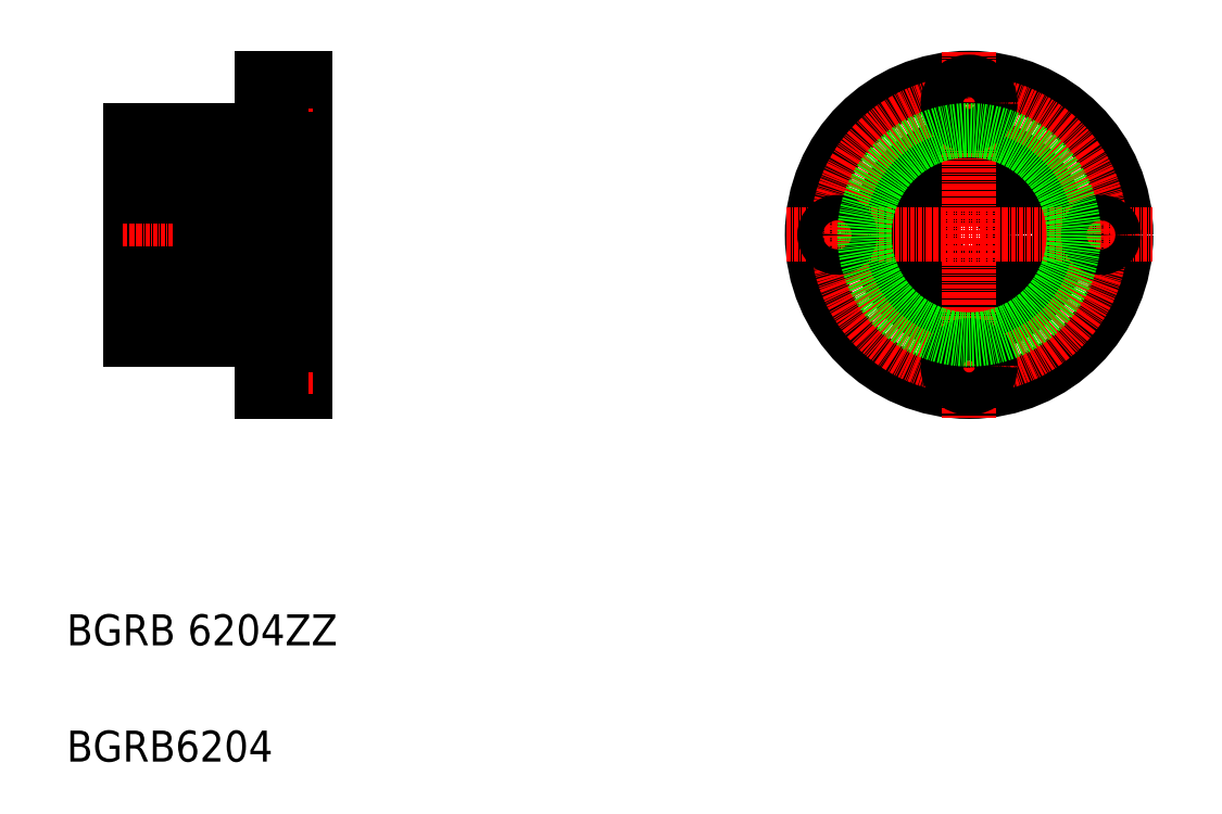
<metadata>
{"format":"dxf","ext":"dxf","renderer":"ezdxf+matplotlib","layout":"modelspace","background":"white","min_lineweight":24,"dpi":150}
</metadata>
<code>
0
SECTION
2
ENTITIES
0
LINE
8
0
10
233.3
20
191.3
30
0
11
233.3
21
245.3
31
0
0
LINE
8
0
10
278.3
20
177.8
30
0
11
278.3
21
258.8
31
0
0
LINE
8
0
10
237.2
20
193.5
30
0
11
237.2
21
243
31
0
0
LINE
8
0
10
235.3
20
193.5
30
0
11
235.3
21
243
31
0
0
TEXT
8
0
10
216.8
20
82.31
30
0
40
8
1
BGRB6204
0
TEXT
8
0
10
216.8
20
112.3
30
0
40
8
1
BGRB 6204ZZ
0
LINE
8
0
10
267.3
20
191.3
30
0
11
233.3
21
191.3
31
0
0
LINE
8
CENTER
10
280.3
20
218.3
30
0
11
231.2
21
218.3
31
0
0
LINE
8
0
10
233.3
20
194.8
30
0
11
235.3
21
194.8
31
0
0
LINE
8
0
10
235.3
20
193.5
30
0
11
237.2
21
193.5
31
0
0
LINE
8
0
10
235.3
20
198
30
0
11
237.2
21
198
31
0
0
LINE
8
0
10
260.3
20
198.3
30
0
11
251.2
21
198.3
31
0
0
LINE
8
0
10
260.3
20
198.3
30
0
11
258.3
21
198.3
31
0
0
LINE
8
0
10
267.3
20
177.8
30
0
11
267.3
21
191.3
31
0
0
LINE
8
0
10
272.2
20
178.8
30
0
11
272.2
21
189.8
31
0
0
LINE
8
0
10
278.3
20
177.8
30
0
11
267.3
21
177.8
31
0
0
LINE
8
0
10
278.3
20
178.8
30
0
11
272.2
21
178.8
31
0
0
LINE
8
CENTER
10
280.3
20
184.3
30
0
11
265.3
21
184.3
31
0
0
LINE
8
0
10
272.2
20
187.6
30
0
11
267.3
21
187.6
31
0
0
LINE
8
0
10
272.2
20
181
30
0
11
267.3
21
181
31
0
0
LINE
8
0
10
278.3
20
189.8
30
0
11
272.2
21
189.8
31
0
0
LINE
8
0
10
278.3
20
194.8
30
0
11
276.3
21
194.8
31
0
0
LINE
8
0
10
267.3
20
245.3
30
0
11
233.3
21
245.3
31
0
0
LINE
8
0
10
233.3
20
241.8
30
0
11
235.3
21
241.8
31
0
0
LINE
8
0
10
235.3
20
238.5
30
0
11
237.2
21
238.5
31
0
0
LINE
8
0
10
235.3
20
243
30
0
11
237.2
21
243
31
0
0
LINE
8
0
10
260.3
20
238.3
30
0
11
251.2
21
238.3
31
0
0
LINE
8
0
10
260.3
20
238.3
30
0
11
258.3
21
238.3
31
0
0
LINE
8
0
10
272.2
20
257.8
30
0
11
272.2
21
246.8
31
0
0
LINE
8
0
10
267.3
20
258.8
30
0
11
267.3
21
245.3
31
0
0
LINE
8
0
10
278.3
20
246.8
30
0
11
272.2
21
246.8
31
0
0
LINE
8
CENTER
10
280.3
20
252.3
30
0
11
265.3
21
252.3
31
0
0
LINE
8
0
10
272.2
20
249
30
0
11
267.3
21
249
31
0
0
LINE
8
0
10
278.3
20
258.8
30
0
11
267.3
21
258.8
31
0
0
LINE
8
0
10
278.3
20
257.8
30
0
11
272.2
21
257.8
31
0
0
LINE
8
0
10
272.2
20
255.6
30
0
11
267.3
21
255.6
31
0
0
LINE
8
0
10
272.8
20
258.8
30
0
11
272.8
21
258.8
31
0
0
LINE
8
0
10
275.5
20
258.8
30
0
11
275.5
21
258.8
31
0
0
CIRCLE
8
0
10
415.5
20
218.3
30
0
40
5.5
0
CIRCLE
8
0
10
449.5
20
218.3
30
0
40
40.5
0
CIRCLE
8
0
10
483.5
20
218.3
30
0
40
5.5
0
CIRCLE
8
0
10
449.5
20
218.3
30
0
40
23.5
0
CIRCLE
8
0
10
449.5
20
218.3
30
0
40
10
0
LINE
8
CENTER
10
449.5
20
265.5
30
0
11
449.5
21
171
31
0
0
CIRCLE
8
CENTER
10
449.5
20
218.3
30
0
40
34
0
CIRCLE
8
0
10
449.5
20
184.3
30
0
40
5.5
0
LINE
8
CENTER
10
402.3
20
218.3
30
0
11
496.8
21
218.3
31
0
0
CIRCLE
8
0
10
449.5
20
252.3
30
0
40
3.3
0
CIRCLE
8
0
10
449.5
20
252.3
30
0
40
5.5
0
LINE
8
0
10
261.3
20
194.8
30
0
11
273.3
21
194.8
31
0
0
CIRCLE
8
0
10
267.3
20
201
30
0
40
3.969
0
LINE
8
0
10
272.1
20
198.6
30
0
11
270.4
21
198.6
31
0
0
LINE
8
0
10
272
20
203.5
30
0
11
270.4
21
203.5
31
0
0
LINE
8
0
10
261.3
20
228.3
30
0
11
273.3
21
228.3
31
0
0
CIRCLE
8
0
10
267.3
20
235.5
30
0
40
3.969
0
LINE
8
0
10
261.3
20
241.8
30
0
11
273.3
21
241.8
31
0
0
LINE
8
0
10
261.3
20
208.3
30
0
11
273.3
21
208.3
31
0
0
LINE
8
0
10
272
20
233.1
30
0
11
270.4
21
233.1
31
0
0
LINE
8
0
10
272.1
20
238
30
0
11
270.4
21
238
31
0
0
LINE
8
0
10
260.3
20
240.8
30
0
11
260.3
21
195.8
31
0
0
LINE
8
0
10
260.8
20
199.8
30
0
11
260.8
21
203.7
31
0
0
LINE
8
0
10
261.1
20
200
30
0
11
261.1
21
203.7
31
0
0
LINE
8
0
10
264.6
20
194.8
30
0
11
264.6
21
194.8
31
0
0
LINE
8
0
10
267.3
20
194.8
30
0
11
267.3
21
194.8
31
0
0
LINE
8
0
10
262.2
20
198.9
30
0
11
261.1
21
200
31
0
0
LINE
8
0
10
261.9
20
198.7
30
0
11
260.8
21
199.8
31
0
0
ARC
8
0
10
262.5
20
198.4
30
0
40
0.2
50
90
51
175
0
ARC
8
0
10
260.5
20
197.3
30
0
40
0.2
50
90
51
180
0
LINE
8
0
10
261.1
20
197.5
30
0
11
261.3
21
197.2
31
0
0
ARC
8
0
10
261.7
20
197.5
30
0
40
0.5
50
220.1
51
355
0
LINE
8
0
10
260.5
20
197.5
30
0
11
261.1
21
197.5
31
0
0
LINE
8
0
10
261.9
20
197.5
30
0
11
261.9
21
198.7
31
0
0
LINE
8
0
10
262.2
20
198
30
0
11
262.2
21
198.9
31
0
0
LINE
8
0
10
262.2
20
197.5
30
0
11
262.3
21
198.4
31
0
0
ARC
8
0
10
261.3
20
197.6
30
0
40
0.3
50
130
51
220.1
0
LINE
8
0
10
261.3
20
198.1
30
0
11
261.1
21
197.9
31
0
0
ARC
8
0
10
261.7
20
197.5
30
0
40
0.2
50
220
51
357.6
0
LINE
8
0
10
261.3
20
197.6
30
0
11
261.5
21
197.4
31
0
0
LINE
8
0
10
261.5
20
197.8
30
0
11
261.3
21
197.6
31
0
0
LINE
8
0
10
261.3
20
198.1
30
0
11
261.5
21
197.8
31
0
0
LINE
8
0
10
262.5
20
198.6
30
0
11
264.2
21
198.6
31
0
0
LINE
8
0
10
262.1
20
204.6
30
0
11
262.5
21
203.6
31
0
0
LINE
8
0
10
260.5
20
204.3
30
0
11
261
21
204.3
31
0
0
ARC
8
0
10
261.1
20
203.7
30
0
40
0.3
50
90
51
180
0
ARC
8
0
10
260.5
20
204.5
30
0
40
0.2
50
180
51
270
0
LINE
8
0
10
261.1
20
204
30
0
11
261.8
21
204
31
0
0
ARC
8
0
10
261.8
20
204.5
30
0
40
0.3002
50
19.97
51
94.46
0
ARC
8
0
10
261.8
20
204.2
30
0
40
0.5996
50
87.2
51
135
0
LINE
8
0
10
261
20
204.3
30
0
11
261.4
21
204.6
31
0
0
LINE
8
0
10
261.8
20
203.7
30
0
11
261.1
21
203.7
31
0
0
LINE
8
0
10
261.8
20
204
30
0
11
261.8
21
203.7
31
0
0
LINE
8
0
10
262.6
20
203.5
30
0
11
264.2
21
203.5
31
0
0
ARC
8
0
10
262.6
20
203.7
30
0
40
0.2
50
200
51
270
0
LINE
8
0
10
261.1
20
236.5
30
0
11
261.1
21
232.9
31
0
0
LINE
8
0
10
260.8
20
236.7
30
0
11
260.8
21
232.9
31
0
0
LINE
8
0
10
262.1
20
231.9
30
0
11
262.5
21
232.9
31
0
0
ARC
8
0
10
260.5
20
232.1
30
0
40
0.2
50
90
51
180
0
LINE
8
0
10
261
20
232.3
30
0
11
261.4
21
231.9
31
0
0
ARC
8
0
10
261.8
20
232.3
30
0
40
0.5996
50
225
51
272.8
0
ARC
8
0
10
261.8
20
232
30
0
40
0.3002
50
265.5
51
340
0
LINE
8
0
10
260.5
20
232.3
30
0
11
261
21
232.3
31
0
0
ARC
8
0
10
261.1
20
232.9
30
0
40
0.3
50
180
51
270
0
LINE
8
0
10
261.8
20
232.6
30
0
11
261.8
21
232.9
31
0
0
LINE
8
0
10
261.8
20
232.9
30
0
11
261.1
21
232.9
31
0
0
LINE
8
0
10
261.1
20
232.6
30
0
11
261.8
21
232.6
31
0
0
LINE
8
0
10
262.6
20
233.1
30
0
11
264.2
21
233.1
31
0
0
ARC
8
0
10
262.6
20
232.9
30
0
40
0.2
50
90
51
160
0
ARC
8
0
10
262.5
20
238.2
30
0
40
0.2
50
185
51
270
0
LINE
8
0
10
262.2
20
239
30
0
11
262.3
21
238.1
31
0
0
LINE
8
0
10
261.9
20
239
30
0
11
261.9
21
237.8
31
0
0
LINE
8
0
10
262.2
20
238.5
30
0
11
262.2
21
237.6
31
0
0
LINE
8
0
10
261.9
20
237.8
30
0
11
260.8
21
236.7
31
0
0
LINE
8
0
10
262.2
20
237.6
30
0
11
261.1
21
236.5
31
0
0
LINE
8
0
10
260.5
20
239.1
30
0
11
261.1
21
239.1
31
0
0
ARC
8
0
10
260.5
20
239.3
30
0
40
0.2
50
180
51
270
0
LINE
8
0
10
261.3
20
238.9
30
0
11
261.5
21
239.1
31
0
0
ARC
8
0
10
261.3
20
238.9
30
0
40
0.3
50
139.9
51
230
0
LINE
8
0
10
261.3
20
238.4
30
0
11
261.5
21
238.7
31
0
0
LINE
8
0
10
261.5
20
238.7
30
0
11
261.3
21
238.9
31
0
0
LINE
8
0
10
261.3
20
238.4
30
0
11
261.1
21
238.6
31
0
0
ARC
8
0
10
261.7
20
239
30
0
40
0.5
50
4.987
51
139.9
0
ARC
8
0
10
261.7
20
239
30
0
40
0.2
50
2.375
51
140
0
LINE
8
0
10
261.1
20
239.1
30
0
11
261.3
21
239.3
31
0
0
LINE
8
0
10
262.5
20
238
30
0
11
264.2
21
238
31
0
0
LINE
8
0
10
273.5
20
200
30
0
11
273.5
21
203.7
31
0
0
LINE
8
0
10
273.8
20
199.8
30
0
11
273.8
21
203.7
31
0
0
LINE
8
0
10
272.7
20
198.7
30
0
11
273.8
21
199.8
31
0
0
LINE
8
0
10
272.4
20
198.9
30
0
11
273.5
21
200
31
0
0
LINE
8
0
10
274.1
20
197.5
30
0
11
273.5
21
197.5
31
0
0
ARC
8
0
10
272.9
20
197.5
30
0
40
0.5
50
185
51
319.9
0
LINE
8
0
10
273.5
20
197.5
30
0
11
273.3
21
197.2
31
0
0
LINE
8
0
10
272.4
20
198
30
0
11
272.4
21
198.9
31
0
0
LINE
8
0
10
272.4
20
197.5
30
0
11
272.3
21
198.4
31
0
0
ARC
8
0
10
272.1
20
198.4
30
0
40
0.2
50
4.987
51
90
0
LINE
8
0
10
272.7
20
197.5
30
0
11
272.7
21
198.7
31
0
0
LINE
8
0
10
273.3
20
198.1
30
0
11
273.1
21
197.8
31
0
0
LINE
8
0
10
273.1
20
197.8
30
0
11
273.3
21
197.6
31
0
0
LINE
8
0
10
273.3
20
197.6
30
0
11
273.1
21
197.4
31
0
0
ARC
8
0
10
272.9
20
197.5
30
0
40
0.2
50
182.4
51
320
0
LINE
8
0
10
273.3
20
198.1
30
0
11
273.5
21
197.9
31
0
0
ARC
8
0
10
273.3
20
197.6
30
0
40
0.3
50
319.9
51
50
0
ARC
8
0
10
274.1
20
197.3
30
0
40
0.2
50
0
51
90
0
LINE
8
0
10
274.1
20
204.3
30
0
11
273.6
21
204.3
31
0
0
ARC
8
0
10
272.8
20
204.5
30
0
40
0.3002
50
85.54
51
160
0
LINE
8
0
10
272.5
20
204.6
30
0
11
272.2
21
203.6
31
0
0
ARC
8
0
10
272
20
203.7
30
0
40
0.2
50
270
51
340
0
LINE
8
0
10
272.9
20
204
30
0
11
272.9
21
203.7
31
0
0
LINE
8
0
10
272.9
20
203.7
30
0
11
273.5
21
203.7
31
0
0
LINE
8
0
10
273.6
20
204.3
30
0
11
273.2
21
204.6
31
0
0
ARC
8
0
10
272.8
20
204.2
30
0
40
0.5996
50
45
51
92.8
0
LINE
8
0
10
273.5
20
204
30
0
11
272.9
21
204
31
0
0
ARC
8
0
10
273.5
20
203.7
30
0
40
0.3
50
0
51
90
0
ARC
8
0
10
274.1
20
204.5
30
0
40
0.2
50
270
51
0
0
LINE
8
0
10
273.8
20
236.7
30
0
11
273.8
21
232.9
31
0
0
LINE
8
0
10
273.5
20
236.5
30
0
11
273.5
21
232.9
31
0
0
LINE
8
0
10
272.5
20
231.9
30
0
11
272.2
21
232.9
31
0
0
ARC
8
0
10
274.1
20
232.1
30
0
40
0.2
50
0
51
90
0
LINE
8
0
10
273.6
20
232.3
30
0
11
273.2
21
231.9
31
0
0
ARC
8
0
10
272.8
20
232
30
0
40
0.3002
50
200
51
274.5
0
ARC
8
0
10
272.8
20
232.3
30
0
40
0.5996
50
267.2
51
315
0
LINE
8
0
10
274.1
20
232.3
30
0
11
273.6
21
232.3
31
0
0
ARC
8
0
10
272
20
232.9
30
0
40
0.2
50
19.97
51
90
0
ARC
8
0
10
273.5
20
232.9
30
0
40
0.3
50
270
51
0
0
LINE
8
0
10
273.5
20
232.6
30
0
11
272.9
21
232.6
31
0
0
LINE
8
0
10
272.9
20
232.9
30
0
11
273.5
21
232.9
31
0
0
LINE
8
0
10
272.9
20
232.6
30
0
11
272.9
21
232.9
31
0
0
LINE
8
0
10
274.1
20
239.1
30
0
11
273.5
21
239.1
31
0
0
LINE
8
0
10
272.4
20
239
30
0
11
272.3
21
238.1
31
0
0
LINE
8
0
10
272.7
20
239
30
0
11
272.7
21
237.8
31
0
0
LINE
8
0
10
272.4
20
238.5
30
0
11
272.4
21
237.6
31
0
0
LINE
8
0
10
272.4
20
237.6
30
0
11
273.5
21
236.5
31
0
0
ARC
8
0
10
272.1
20
238.2
30
0
40
0.2
50
270
51
355
0
LINE
8
0
10
272.7
20
237.8
30
0
11
273.8
21
236.7
31
0
0
ARC
8
0
10
272.9
20
239
30
0
40
0.5
50
40.09
51
175
0
ARC
8
0
10
273.3
20
238.9
30
0
40
0.3
50
310
51
40.09
0
LINE
8
0
10
273.3
20
238.9
30
0
11
273.1
21
239.1
31
0
0
LINE
8
0
10
273.3
20
238.4
30
0
11
273.5
21
238.6
31
0
0
LINE
8
0
10
273.1
20
238.7
30
0
11
273.3
21
238.9
31
0
0
LINE
8
0
10
273.3
20
238.4
30
0
11
273.1
21
238.7
31
0
0
LINE
8
0
10
273.5
20
239.1
30
0
11
273.3
21
239.3
31
0
0
ARC
8
0
10
272.9
20
239
30
0
40
0.2
50
40.01
51
177.6
0
ARC
8
0
10
274.1
20
239.3
30
0
40
0.2
50
270
51
0
0
ARC
8
0
10
261.3
20
240.8
30
0
40
1
50
90
51
180
0
ARC
8
0
10
273.3
20
240.8
30
0
40
1
50
0
51
90
0
ARC
8
0
10
273.3
20
229.3
30
0
40
1
50
270
51
0
0
ARC
8
0
10
261.3
20
229.3
30
0
40
1
50
180
51
270
0
ARC
8
0
10
261.3
20
195.8
30
0
40
1
50
180
51
270
0
ARC
8
0
10
273.3
20
195.8
30
0
40
1
50
270
51
0
0
ARC
8
0
10
273.3
20
207.3
30
0
40
1
50
0
51
90
0
ARC
8
0
10
261.3
20
207.3
30
0
40
1
50
90
51
180
0
LINE
8
0
10
276.3
20
193.5
30
0
11
276.3
21
243
31
0
0
LINE
8
0
10
274.3
20
193.5
30
0
11
274.3
21
243
31
0
0
LINE
8
0
10
278.3
20
194.8
30
0
11
276.3
21
194.8
31
0
0
LINE
8
0
10
276.3
20
193.5
30
0
11
274.3
21
193.5
31
0
0
LINE
8
0
10
276.3
20
198
30
0
11
274.3
21
198
31
0
0
LINE
8
0
10
276.3
20
238.5
30
0
11
274.3
21
238.5
31
0
0
LINE
8
0
10
278.3
20
241.8
30
0
11
276.3
21
241.8
31
0
0
LINE
8
0
10
276.3
20
243
30
0
11
274.3
21
243
31
0
0
LINE
8
0
10
251.2
20
240.8
30
0
11
251.2
21
195.8
31
0
0
ARC
8
0
10
238.2
20
195.8
30
0
40
1
50
180
51
270
0
ARC
8
0
10
250.2
20
195.8
30
0
40
1
50
270
51
0
0
LINE
8
0
10
238.2
20
194.8
30
0
11
250.2
21
194.8
31
0
0
LINE
8
0
10
241.5
20
194.8
30
0
11
241.5
21
194.8
31
0
0
LINE
8
0
10
244.2
20
194.8
30
0
11
244.2
21
194.8
31
0
0
CIRCLE
8
0
10
244.2
20
201
30
0
40
3.969
0
LINE
8
0
10
238.2
20
208.3
30
0
11
250.2
21
208.3
31
0
0
LINE
8
0
10
238
20
200
30
0
11
238
21
203.7
31
0
0
LINE
8
0
10
237.7
20
199.8
30
0
11
237.7
21
203.7
31
0
0
LINE
8
0
10
239.4
20
198.6
30
0
11
241.1
21
198.6
31
0
0
ARC
8
0
10
238.6
20
197.5
30
0
40
0.2
50
220
51
357.6
0
ARC
8
0
10
238.6
20
197.5
30
0
40
0.5
50
220.1
51
355
0
LINE
8
0
10
238
20
197.5
30
0
11
238.2
21
197.2
31
0
0
ARC
8
0
10
237.4
20
197.3
30
0
40
0.2
50
90
51
180
0
LINE
8
0
10
238.2
20
198.1
30
0
11
238.4
21
197.8
31
0
0
LINE
8
0
10
238.4
20
197.8
30
0
11
238.2
21
197.6
31
0
0
LINE
8
0
10
238.2
20
197.6
30
0
11
238.4
21
197.4
31
0
0
LINE
8
0
10
238.8
20
198.7
30
0
11
237.7
21
199.8
31
0
0
LINE
8
0
10
239.1
20
198.9
30
0
11
238
21
200
31
0
0
LINE
8
0
10
238.2
20
198.1
30
0
11
238
21
197.9
31
0
0
ARC
8
0
10
238.2
20
197.6
30
0
40
0.3
50
130
51
220.1
0
LINE
8
0
10
237.4
20
197.5
30
0
11
238
21
197.5
31
0
0
LINE
8
0
10
239.1
20
197.5
30
0
11
239.2
21
198.4
31
0
0
LINE
8
0
10
239.1
20
198
30
0
11
239.1
21
198.9
31
0
0
LINE
8
0
10
238.8
20
197.5
30
0
11
238.8
21
198.7
31
0
0
ARC
8
0
10
239.4
20
198.4
30
0
40
0.2
50
90
51
175
0
LINE
8
0
10
239.5
20
203.5
30
0
11
241.1
21
203.5
31
0
0
LINE
8
0
10
238.7
20
203.7
30
0
11
238
21
203.7
31
0
0
ARC
8
0
10
238.7
20
204.2
30
0
40
0.5996
50
87.2
51
135
0
LINE
8
0
10
238
20
204
30
0
11
238.7
21
204
31
0
0
LINE
8
0
10
237.9
20
204.3
30
0
11
238.3
21
204.6
31
0
0
ARC
8
0
10
237.4
20
204.5
30
0
40
0.2
50
180
51
270
0
ARC
8
0
10
238
20
203.7
30
0
40
0.3
50
90
51
180
0
LINE
8
0
10
237.4
20
204.3
30
0
11
237.9
21
204.3
31
0
0
ARC
8
0
10
239.5
20
203.7
30
0
40
0.2
50
200
51
270
0
LINE
8
0
10
238.7
20
204
30
0
11
238.7
21
203.7
31
0
0
ARC
8
0
10
238.7
20
204.5
30
0
40
0.3002
50
19.97
51
94.46
0
LINE
8
0
10
239
20
204.6
30
0
11
239.4
21
203.6
31
0
0
ARC
8
0
10
238.2
20
207.3
30
0
40
1
50
90
51
180
0
LINE
8
0
10
250.7
20
199.8
30
0
11
250.7
21
203.7
31
0
0
LINE
8
0
10
250.4
20
200
30
0
11
250.4
21
203.7
31
0
0
ARC
8
0
10
249.8
20
197.5
30
0
40
0.5
50
185
51
319.9
0
LINE
8
0
10
249.3
20
198.9
30
0
11
250.4
21
200
31
0
0
LINE
8
0
10
249
20
198.6
30
0
11
247.3
21
198.6
31
0
0
ARC
8
0
10
249
20
198.4
30
0
40
0.2
50
4.987
51
90
0
LINE
8
0
10
249.3
20
197.5
30
0
11
249.2
21
198.4
31
0
0
LINE
8
0
10
249.3
20
198
30
0
11
249.3
21
198.9
31
0
0
ARC
8
0
10
251
20
197.3
30
0
40
0.2
50
0
51
90
0
ARC
8
0
10
249.8
20
197.5
30
0
40
0.2
50
182.4
51
320
0
LINE
8
0
10
250.4
20
197.5
30
0
11
250.2
21
197.2
31
0
0
ARC
8
0
10
250.2
20
197.6
30
0
40
0.3
50
319.9
51
50
0
LINE
8
0
10
250.2
20
198.1
30
0
11
250.4
21
197.9
31
0
0
LINE
8
0
10
250.2
20
197.6
30
0
11
250
21
197.4
31
0
0
LINE
8
0
10
250
20
197.8
30
0
11
250.2
21
197.6
31
0
0
LINE
8
0
10
250.2
20
198.1
30
0
11
250
21
197.8
31
0
0
LINE
8
0
10
249.6
20
197.5
30
0
11
249.6
21
198.7
31
0
0
LINE
8
0
10
251
20
197.5
30
0
11
250.4
21
197.5
31
0
0
LINE
8
0
10
249.6
20
198.7
30
0
11
250.7
21
199.8
31
0
0
ARC
8
0
10
249.7
20
204.5
30
0
40
0.3002
50
85.54
51
160
0
LINE
8
0
10
248.9
20
203.5
30
0
11
247.3
21
203.5
31
0
0
ARC
8
0
10
248.9
20
203.7
30
0
40
0.2
50
270
51
340
0
LINE
8
0
10
249.4
20
204.6
30
0
11
249.1
21
203.6
31
0
0
ARC
8
0
10
251
20
204.5
30
0
40
0.2
50
270
51
0
0
ARC
8
0
10
250.4
20
203.7
30
0
40
0.3
50
0
51
90
0
LINE
8
0
10
250.4
20
204
30
0
11
249.8
21
204
31
0
0
ARC
8
0
10
249.7
20
204.2
30
0
40
0.5996
50
45
51
92.8
0
LINE
8
0
10
250.5
20
204.3
30
0
11
250.1
21
204.6
31
0
0
LINE
8
0
10
249.8
20
203.7
30
0
11
250.4
21
203.7
31
0
0
LINE
8
0
10
249.8
20
204
30
0
11
249.8
21
203.7
31
0
0
LINE
8
0
10
251
20
204.3
30
0
11
250.5
21
204.3
31
0
0
ARC
8
0
10
250.2
20
207.3
30
0
40
1
50
0
51
90
0
CIRCLE
8
0
10
244.2
20
235.5
30
0
40
3.969
0
LINE
8
0
10
237.7
20
236.7
30
0
11
237.7
21
232.9
31
0
0
LINE
8
0
10
238
20
236.5
30
0
11
238
21
232.9
31
0
0
LINE
8
0
10
250.4
20
236.5
30
0
11
250.4
21
232.9
31
0
0
LINE
8
0
10
250.7
20
236.7
30
0
11
250.7
21
232.9
31
0
0
LINE
8
0
10
238.2
20
228.3
30
0
11
250.2
21
228.3
31
0
0
ARC
8
0
10
238.2
20
229.3
30
0
40
1
50
180
51
270
0
LINE
8
0
10
239.5
20
233.1
30
0
11
241.1
21
233.1
31
0
0
LINE
8
0
10
238
20
232.6
30
0
11
238.7
21
232.6
31
0
0
LINE
8
0
10
238.7
20
232.9
30
0
11
238
21
232.9
31
0
0
ARC
8
0
10
238.7
20
232.3
30
0
40
0.5996
50
225
51
272.8
0
ARC
8
0
10
238
20
232.9
30
0
40
0.3
50
180
51
270
0
LINE
8
0
10
237.4
20
232.3
30
0
11
237.9
21
232.3
31
0
0
LINE
8
0
10
237.9
20
232.3
30
0
11
238.3
21
231.9
31
0
0
ARC
8
0
10
237.4
20
232.1
30
0
40
0.2
50
90
51
180
0
ARC
8
0
10
239.5
20
232.9
30
0
40
0.2
50
90
51
160
0
LINE
8
0
10
238.7
20
232.6
30
0
11
238.7
21
232.9
31
0
0
ARC
8
0
10
238.7
20
232
30
0
40
0.3002
50
265.5
51
340
0
LINE
8
0
10
239
20
231.9
30
0
11
239.4
21
232.9
31
0
0
ARC
8
0
10
250.2
20
229.3
30
0
40
1
50
270
51
0
0
ARC
8
0
10
249.7
20
232
30
0
40
0.3002
50
200
51
274.5
0
LINE
8
0
10
248.9
20
233.1
30
0
11
247.3
21
233.1
31
0
0
ARC
8
0
10
248.9
20
232.9
30
0
40
0.2
50
19.97
51
90
0
LINE
8
0
10
249.4
20
231.9
30
0
11
249.1
21
232.9
31
0
0
LINE
8
0
10
249.8
20
232.6
30
0
11
249.8
21
232.9
31
0
0
LINE
8
0
10
249.8
20
232.9
30
0
11
250.4
21
232.9
31
0
0
LINE
8
0
10
250.4
20
232.6
30
0
11
249.8
21
232.6
31
0
0
ARC
8
0
10
250.4
20
232.9
30
0
40
0.3
50
270
51
0
0
LINE
8
0
10
251
20
232.3
30
0
11
250.5
21
232.3
31
0
0
ARC
8
0
10
249.7
20
232.3
30
0
40
0.5996
50
267.2
51
315
0
LINE
8
0
10
250.5
20
232.3
30
0
11
250.1
21
231.9
31
0
0
ARC
8
0
10
251
20
232.1
30
0
40
0.2
50
0
51
90
0
LINE
8
0
10
238.2
20
241.8
30
0
11
250.2
21
241.8
31
0
0
ARC
8
0
10
238.2
20
240.8
30
0
40
1
50
90
51
180
0
LINE
8
0
10
239.4
20
238
30
0
11
241.1
21
238
31
0
0
LINE
8
0
10
238.4
20
238.7
30
0
11
238.2
21
238.9
31
0
0
ARC
8
0
10
238.2
20
238.9
30
0
40
0.3
50
139.9
51
230
0
LINE
8
0
10
238.8
20
239
30
0
11
238.8
21
237.8
31
0
0
LINE
8
0
10
239.1
20
239
30
0
11
239.2
21
238.1
31
0
0
LINE
8
0
10
238.2
20
238.4
30
0
11
238.4
21
238.7
31
0
0
LINE
8
0
10
239.1
20
237.6
30
0
11
238
21
236.5
31
0
0
LINE
8
0
10
238.8
20
237.8
30
0
11
237.7
21
236.7
31
0
0
LINE
8
0
10
238.2
20
238.4
30
0
11
238
21
238.6
31
0
0
LINE
8
0
10
239.1
20
238.5
30
0
11
239.1
21
237.6
31
0
0
ARC
8
0
10
239.4
20
238.2
30
0
40
0.2
50
185
51
270
0
ARC
8
0
10
238.6
20
239
30
0
40
0.5
50
4.987
51
139.9
0
LINE
8
0
10
238.2
20
238.9
30
0
11
238.4
21
239.1
31
0
0
LINE
8
0
10
238
20
239.1
30
0
11
238.2
21
239.3
31
0
0
ARC
8
0
10
237.4
20
239.3
30
0
40
0.2
50
180
51
270
0
LINE
8
0
10
237.4
20
239.1
30
0
11
238
21
239.1
31
0
0
ARC
8
0
10
238.6
20
239
30
0
40
0.2
50
2.375
51
140
0
ARC
8
0
10
250.2
20
240.8
30
0
40
1
50
0
51
90
0
LINE
8
0
10
249.3
20
237.6
30
0
11
250.4
21
236.5
31
0
0
ARC
8
0
10
249.8
20
239
30
0
40
0.5
50
40.09
51
175
0
LINE
8
0
10
249.3
20
239
30
0
11
249.2
21
238.1
31
0
0
LINE
8
0
10
249
20
238
30
0
11
247.3
21
238
31
0
0
ARC
8
0
10
249
20
238.2
30
0
40
0.2
50
270
51
355
0
LINE
8
0
10
249.3
20
238.5
30
0
11
249.3
21
237.6
31
0
0
LINE
8
0
10
250
20
238.7
30
0
11
250.2
21
238.9
31
0
0
ARC
8
0
10
250.2
20
238.9
30
0
40
0.3
50
310
51
40.09
0
LINE
8
0
10
249.6
20
239
30
0
11
249.6
21
237.8
31
0
0
LINE
8
0
10
250.2
20
238.4
30
0
11
250
21
238.7
31
0
0
LINE
8
0
10
250.2
20
238.4
30
0
11
250.4
21
238.6
31
0
0
LINE
8
0
10
249.6
20
237.8
30
0
11
250.7
21
236.7
31
0
0
ARC
8
0
10
251
20
239.3
30
0
40
0.2
50
270
51
0
0
ARC
8
0
10
249.8
20
239
30
0
40
0.2
50
40.01
51
177.6
0
LINE
8
0
10
250.4
20
239.1
30
0
11
250.2
21
239.3
31
0
0
LINE
8
0
10
250.2
20
238.9
30
0
11
250
21
239.1
31
0
0
LINE
8
0
10
251
20
239.1
30
0
11
250.4
21
239.1
31
0
0
CIRCLE
8
0
10
415.5
20
218.3
30
0
40
3.3
0
CIRCLE
8
0
10
449.5
20
184.3
30
0
40
3.3
0
CIRCLE
8
0
10
483.5
20
218.3
30
0
40
3.3
0
CIRCLE
8
0
10
449.5
20
218.3
30
0
40
27
0
ENDSEC
0
EOF

</code>
